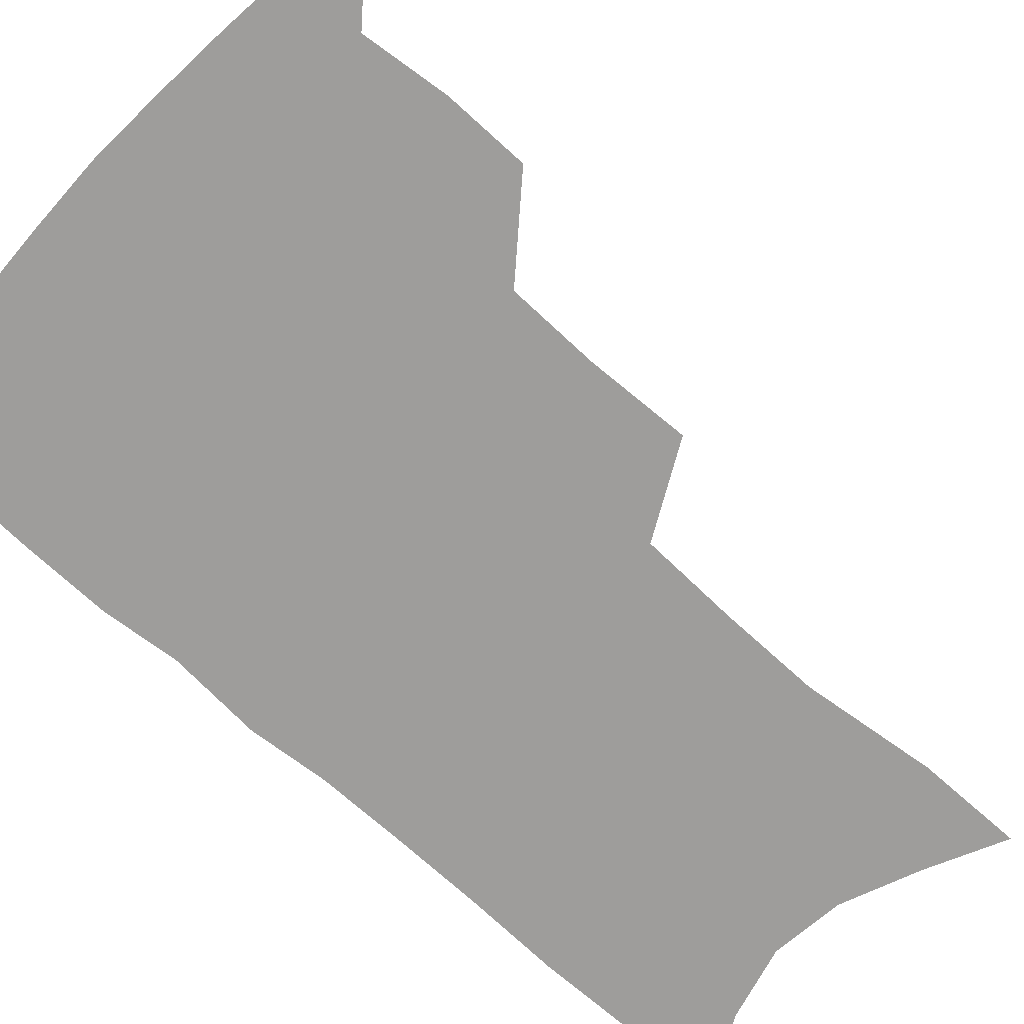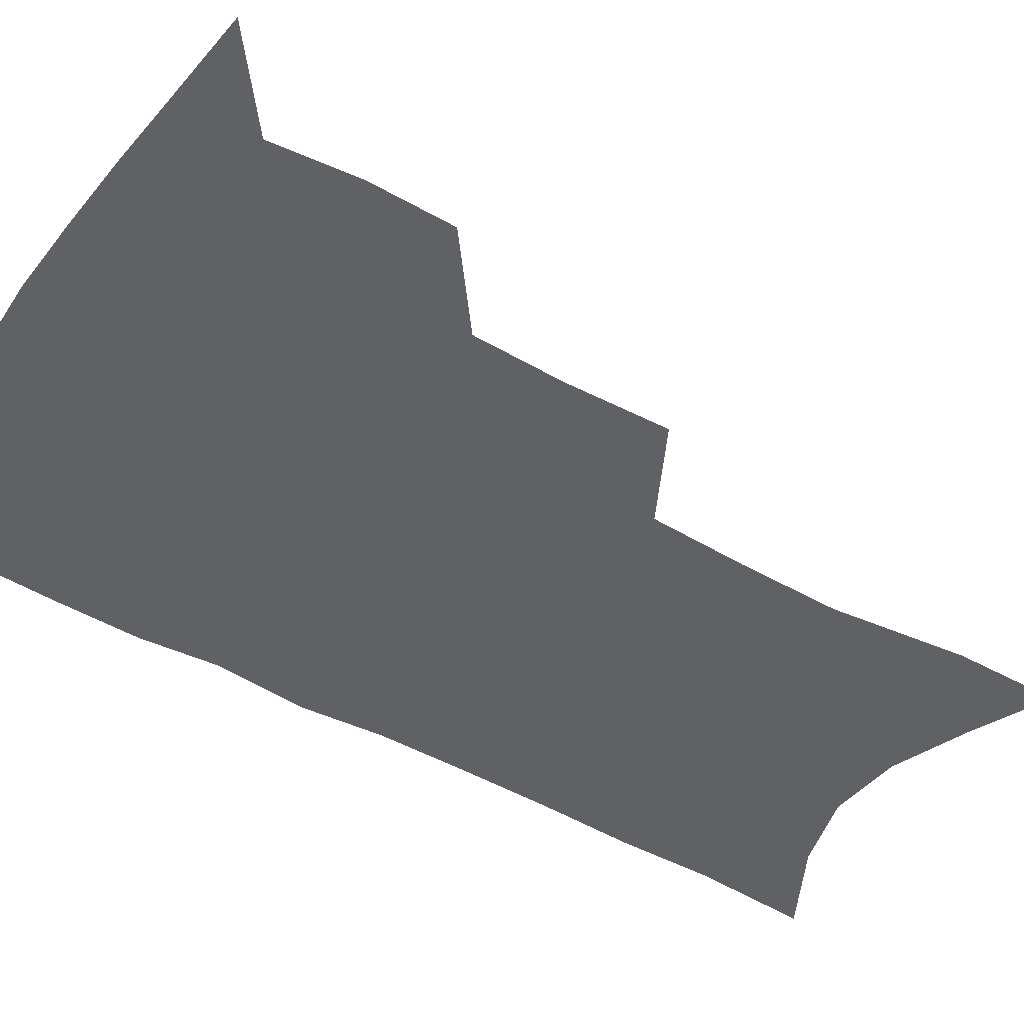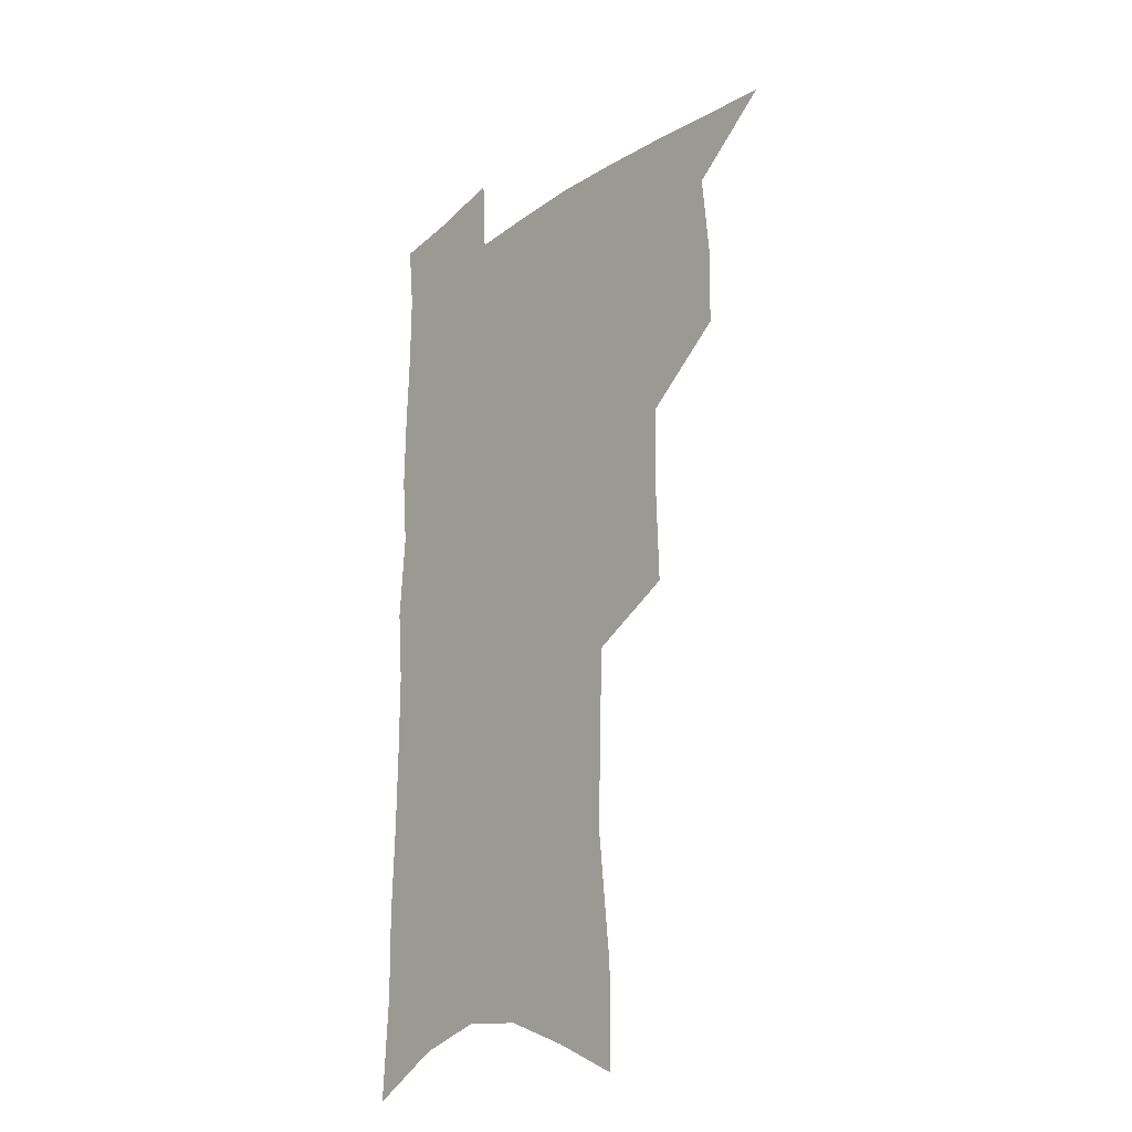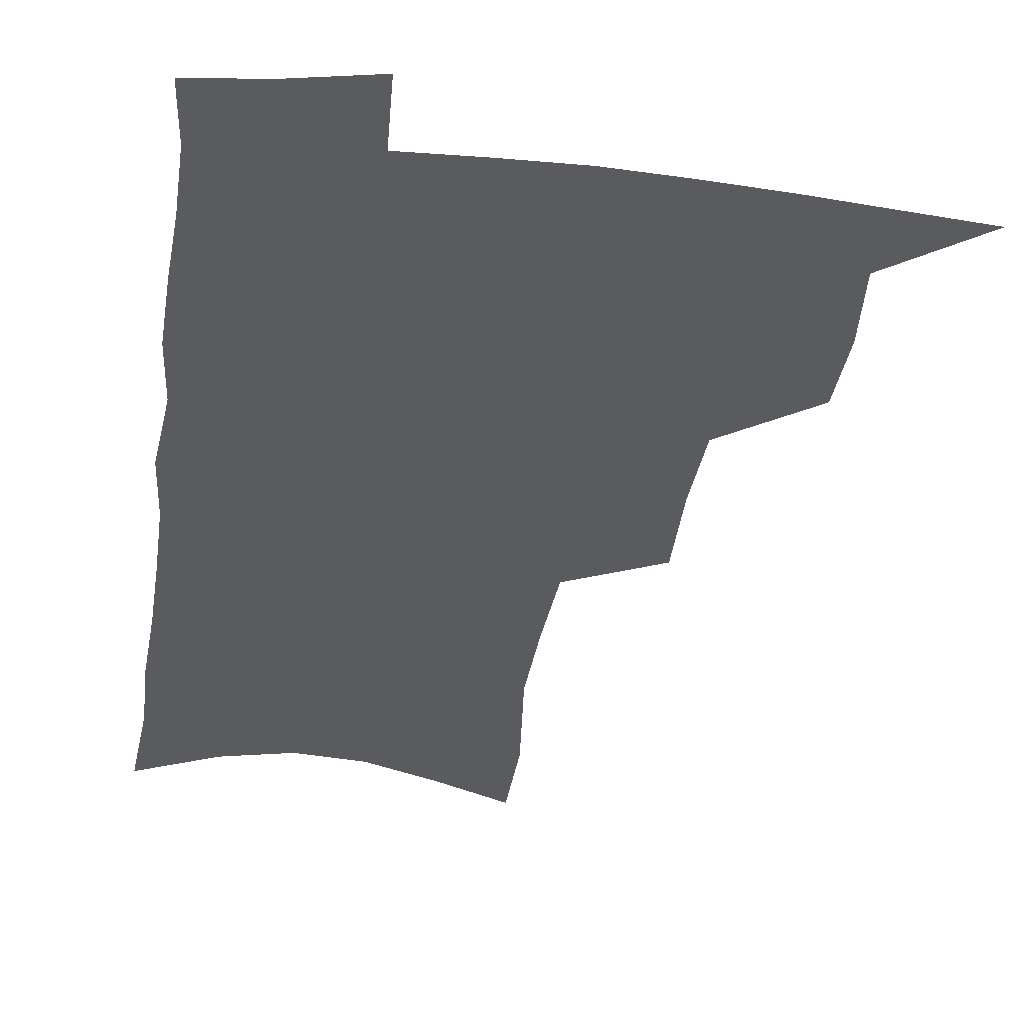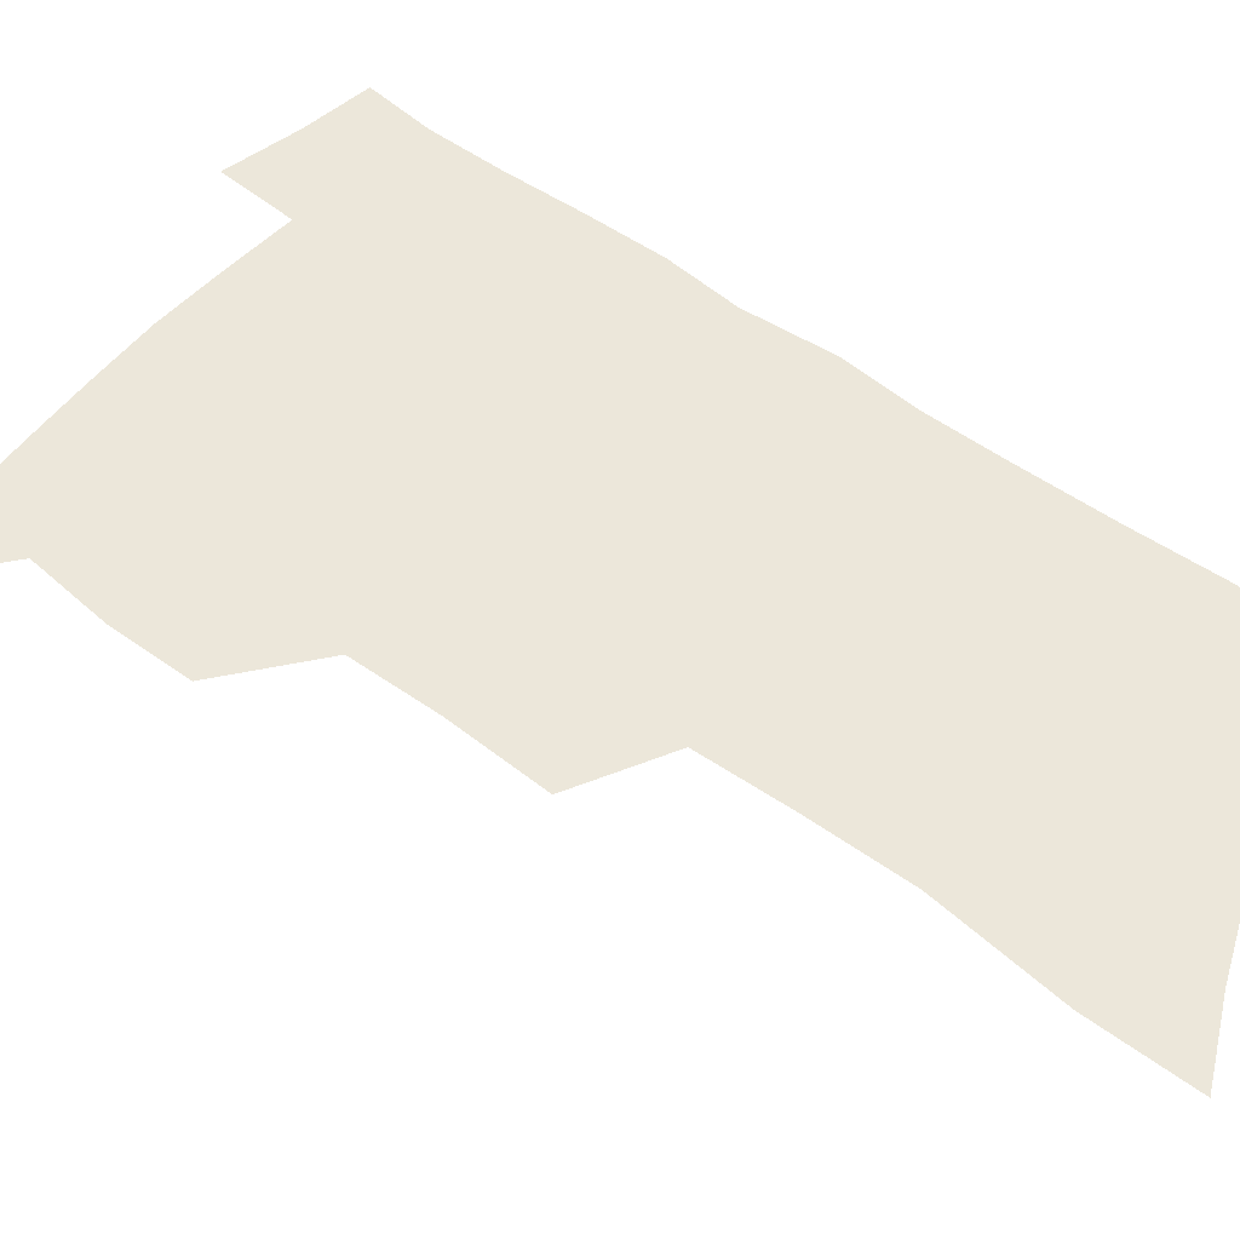
<metadata>
{"format":"obj","ext":"obj","renderer":"f3d","projection":"perspective","resolution":1024,"background":"white","views":[{"elev":-70.6,"azim":-131.8,"up":"+Z"},{"elev":-48.1,"azim":-121.9,"up":"+Z"},{"elev":-22.2,"azim":-129.2,"up":"+Y"},{"elev":-33.1,"azim":172.3,"up":"+Z"},{"elev":50.4,"azim":-50.6,"up":"+Z"}]}
</metadata>
<code>
v 489 499.6 0
v 517.6 413 0
v 517.2 443.3 0
v 520.3 474.8 0
v 519.5 502.8 0
v 548.3 318.9 0
v 549.6 356.1 0
v 548.8 388.9 0
v 548.9 420.5 0
v 551.8 452.1 0
v 550.6 479 0
v 547.9 505.9 0
v 578.2 144.8 0
v 578.1 182.8 0
v 583.3 231.1 0
v 582.7 267.3 0
v 581.3 302.2 0
v 580.7 337.4 0
v 579.2 367.7 0
v 578.8 398.3 0
v 579.8 428.7 0
v 579.5 455.7 0
v 577.8 481.5 0
v 575.7 508.2 0
v 605.6 158.5 0
v 610.5 211.6 0
v 608.5 241.3 0
v 608.3 278.4 0
v 607.1 311.8 0
v 606.1 343.2 0
v 605.1 372.5 0
v 604.8 402 0
v 605.6 431.6 0
v 605.6 457.6 0
v 604.8 483 0
v 603 509.9 0
v 633.1 170.1 0
v 634.3 215.9 0
v 633.5 250.3 0
v 632.5 283.5 0
v 631.4 315.6 0
v 630.7 346.2 0
v 630.3 377.2 0
v 630.2 405 0
v 630.4 432 0
v 630.7 458.4 0
v 631 483.4 0
v 630.8 509.6 0
v 659.1 173.5 0
v 658.3 214.1 0
v 658 246.7 0
v 656.4 283 0
v 655.3 315.5 0
v 655.1 344.8 0
v 654.5 375.7 0
v 654.7 403.9 0
v 655.1 430.8 0
v 655.5 457.4 0
v 656.6 482.9 0
v 657.9 508.7 0
v 659.4 538.5 0
v 685.7 166.9 0
v 683.8 207.4 0
v 683.1 242 0
v 681.9 276.2 0
v 680.9 308.9 0
v 680.1 340.3 0
v 680.8 369.1 0
v 681.9 397.2 0
v 681.4 426.4 0
v 681.6 454.1 0
v 682.6 480.8 0
v 684 507.1 0
v 687.7 532.7 0
v 715.8 151.6 0
v 713.3 192.5 0
v 713.6 225.9 0
v 712.3 260.9 0
v 711.7 293.9 0
v 711.6 325.6 0
v 713.9 354.4 0
v 711.2 388 0
v 713.6 415.9 0
v 713 445.7 0
v 711.7 475.4 0
v 711.4 503.6 0
v 714 529.5 0
f 4 5 1
f 8 9 2
f 2 9 3
f 9 10 3
f 3 10 4
f 10 11 4
f 4 11 5
f 11 12 5
f 17 18 6
f 6 18 7
f 18 19 7
f 7 19 8
f 19 20 8
f 8 20 9
f 20 21 9
f 9 21 10
f 21 22 10
f 10 22 11
f 22 23 11
f 11 23 12
f 23 24 12
f 13 25 14
f 25 26 14
f 14 26 15
f 26 27 15
f 15 27 16
f 27 28 16
f 16 28 17
f 28 29 17
f 17 29 18
f 29 30 18
f 18 30 19
f 30 31 19
f 19 31 20
f 31 32 20
f 20 32 21
f 32 33 21
f 21 33 22
f 33 34 22
f 22 34 23
f 34 35 23
f 23 35 24
f 35 36 24
f 25 37 26
f 37 38 26
f 26 38 27
f 38 39 27
f 27 39 28
f 39 40 28
f 28 40 29
f 40 41 29
f 29 41 30
f 41 42 30
f 30 42 31
f 42 43 31
f 31 43 32
f 43 44 32
f 32 44 33
f 44 45 33
f 33 45 34
f 45 46 34
f 34 46 35
f 46 47 35
f 35 47 36
f 47 48 36
f 37 49 38
f 49 50 38
f 38 50 39
f 50 51 39
f 39 51 40
f 51 52 40
f 40 52 41
f 52 53 41
f 41 53 42
f 53 54 42
f 42 54 43
f 54 55 43
f 43 55 44
f 55 56 44
f 44 56 45
f 56 57 45
f 45 57 46
f 57 58 46
f 46 58 47
f 58 59 47
f 47 59 48
f 59 60 48
f 49 62 50
f 62 63 50
f 50 63 51
f 63 64 51
f 51 64 52
f 64 65 52
f 52 65 53
f 65 66 53
f 53 66 54
f 66 67 54
f 54 67 55
f 67 68 55
f 55 68 56
f 68 69 56
f 56 69 57
f 69 70 57
f 57 70 58
f 70 71 58
f 58 71 59
f 71 72 59
f 59 72 60
f 72 73 60
f 60 73 61
f 73 74 61
f 62 75 63
f 75 76 63
f 63 76 64
f 76 77 64
f 64 77 65
f 77 78 65
f 65 78 66
f 78 79 66
f 66 79 67
f 79 80 67
f 67 80 68
f 80 81 68
f 68 81 69
f 81 82 69
f 69 82 70
f 82 83 70
f 70 83 71
f 83 84 71
f 71 84 72
f 84 85 72
f 72 85 73
f 85 86 73
f 73 86 74
f 86 87 74

</code>
